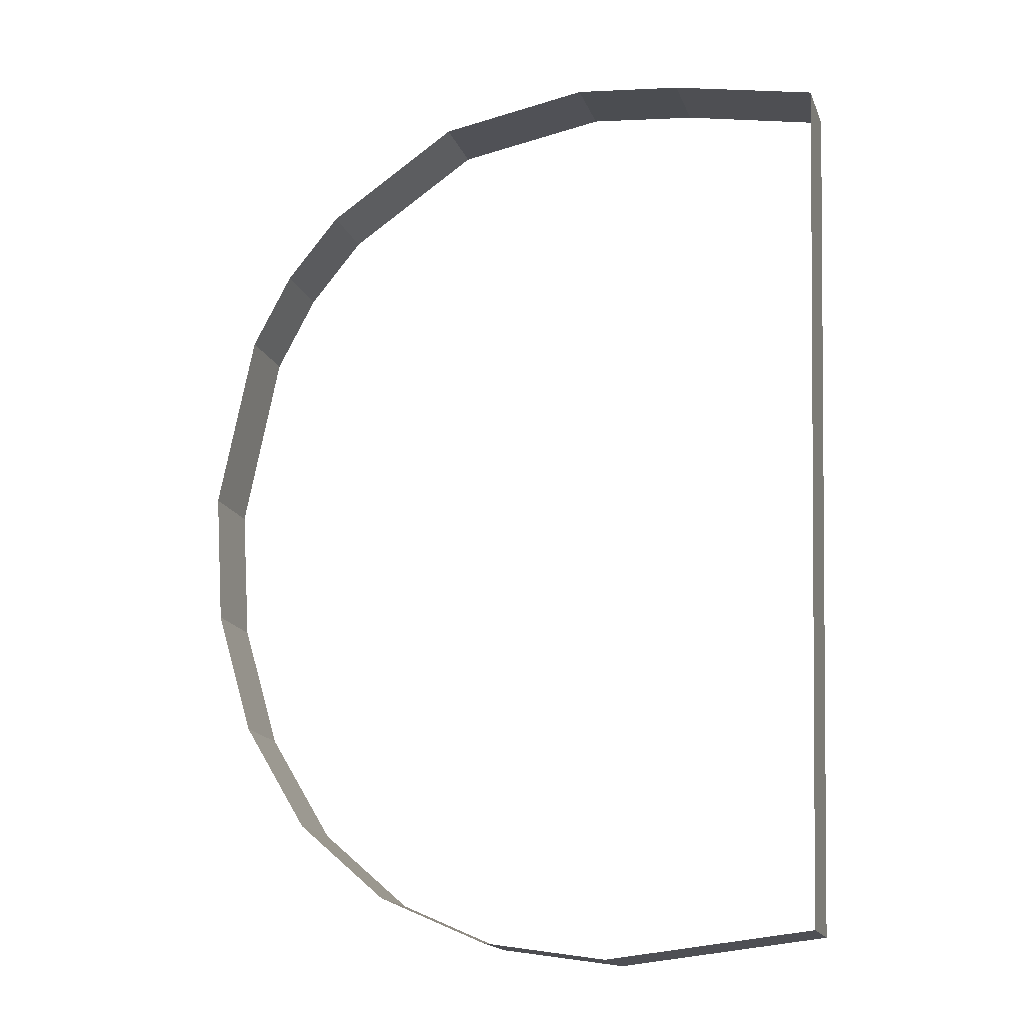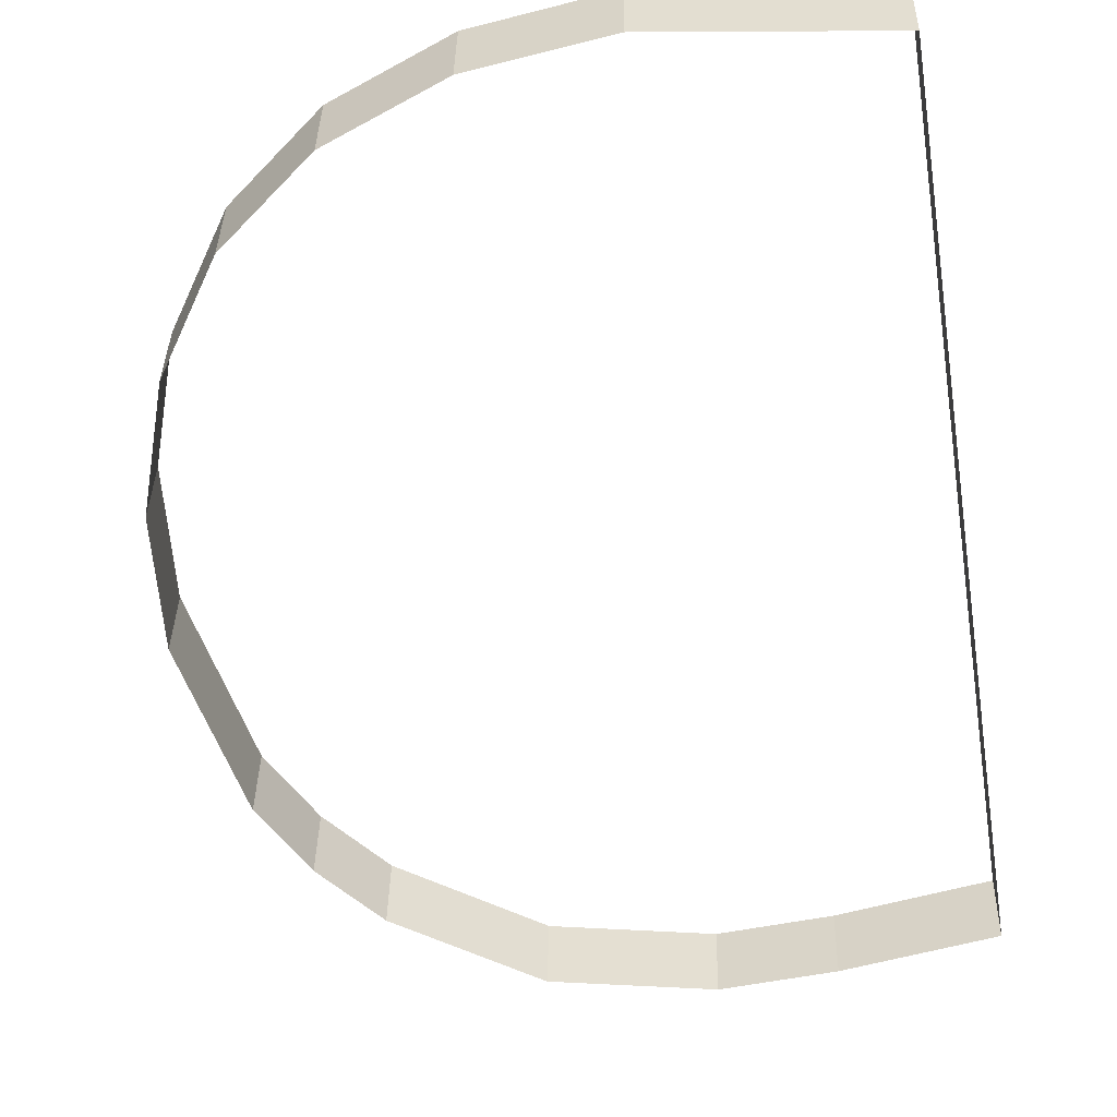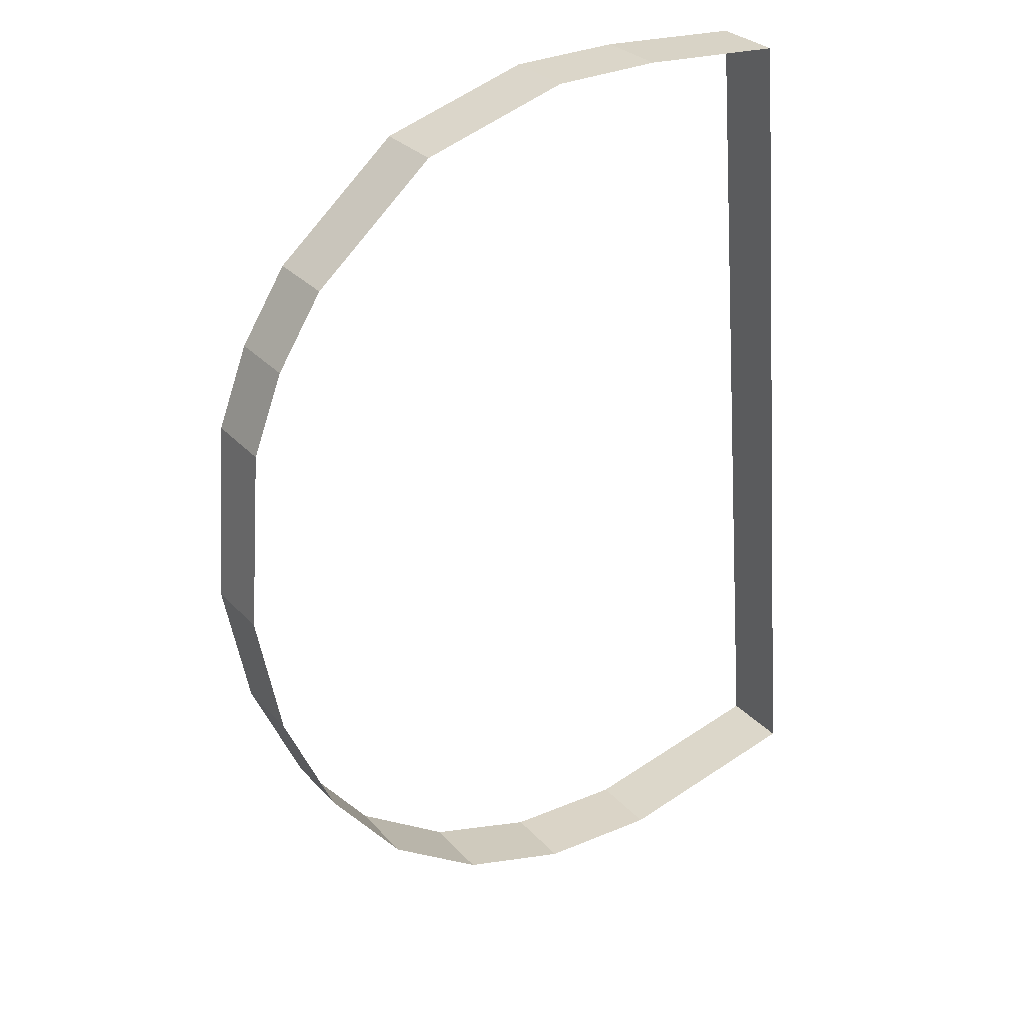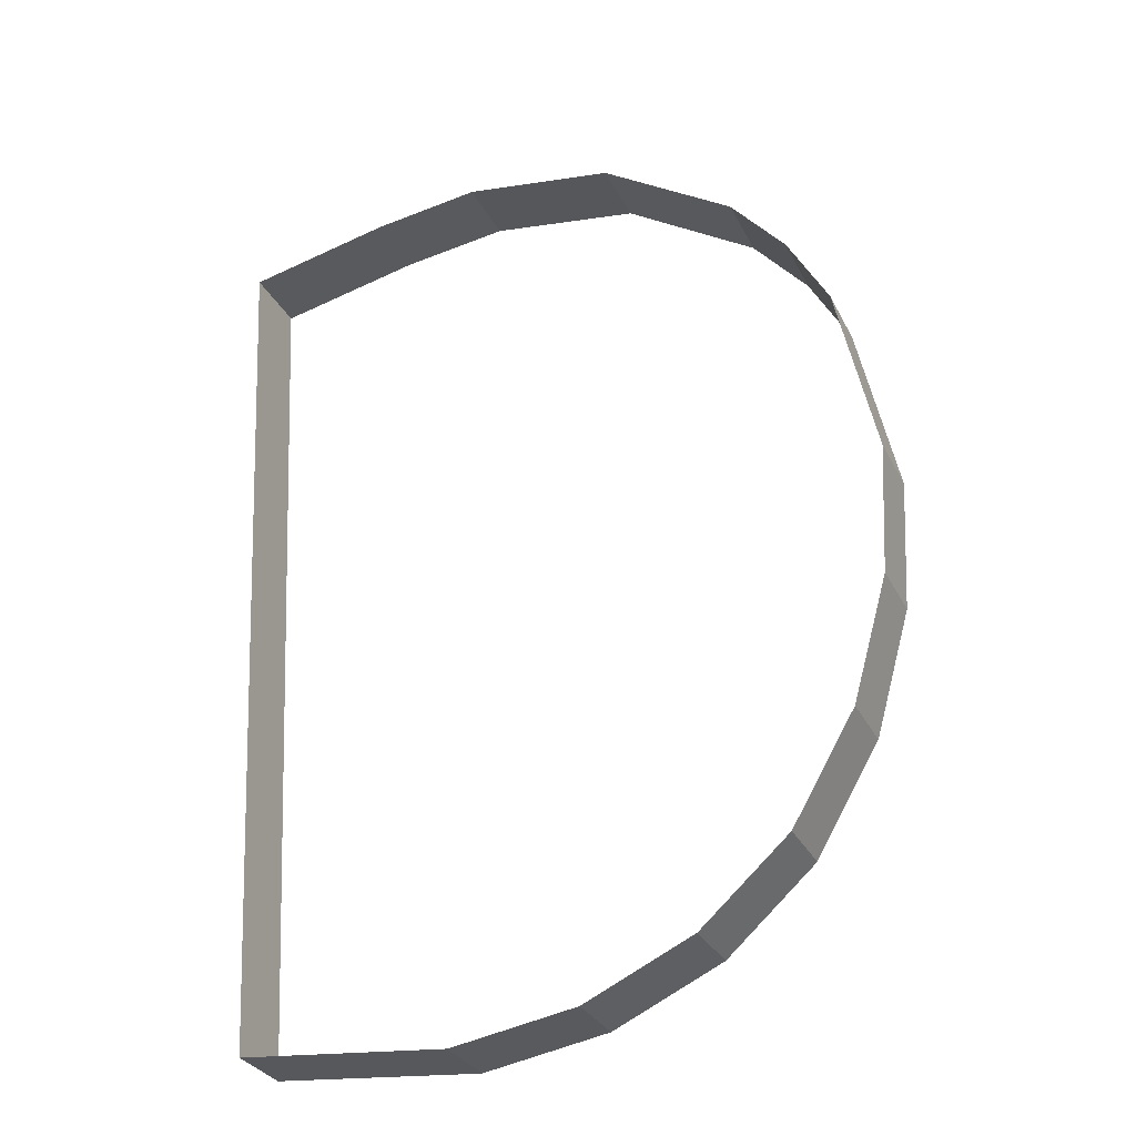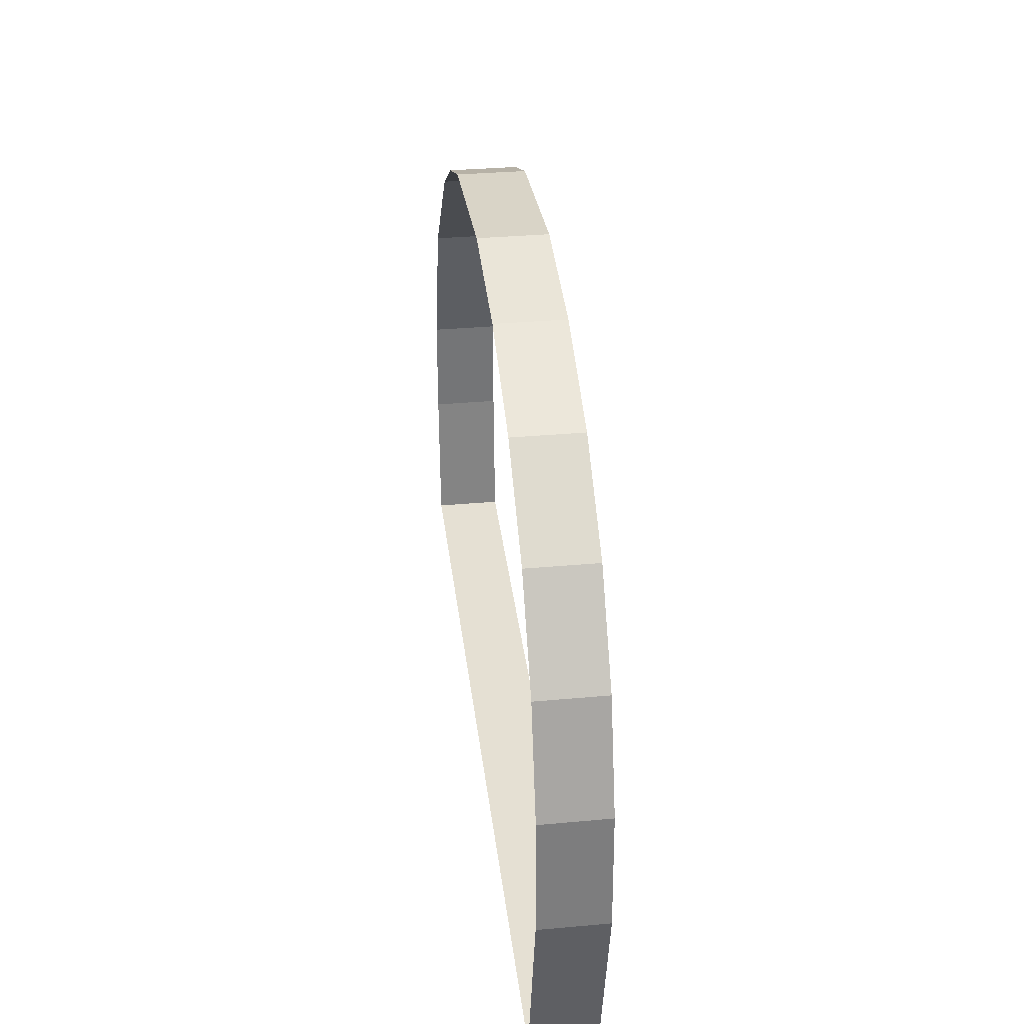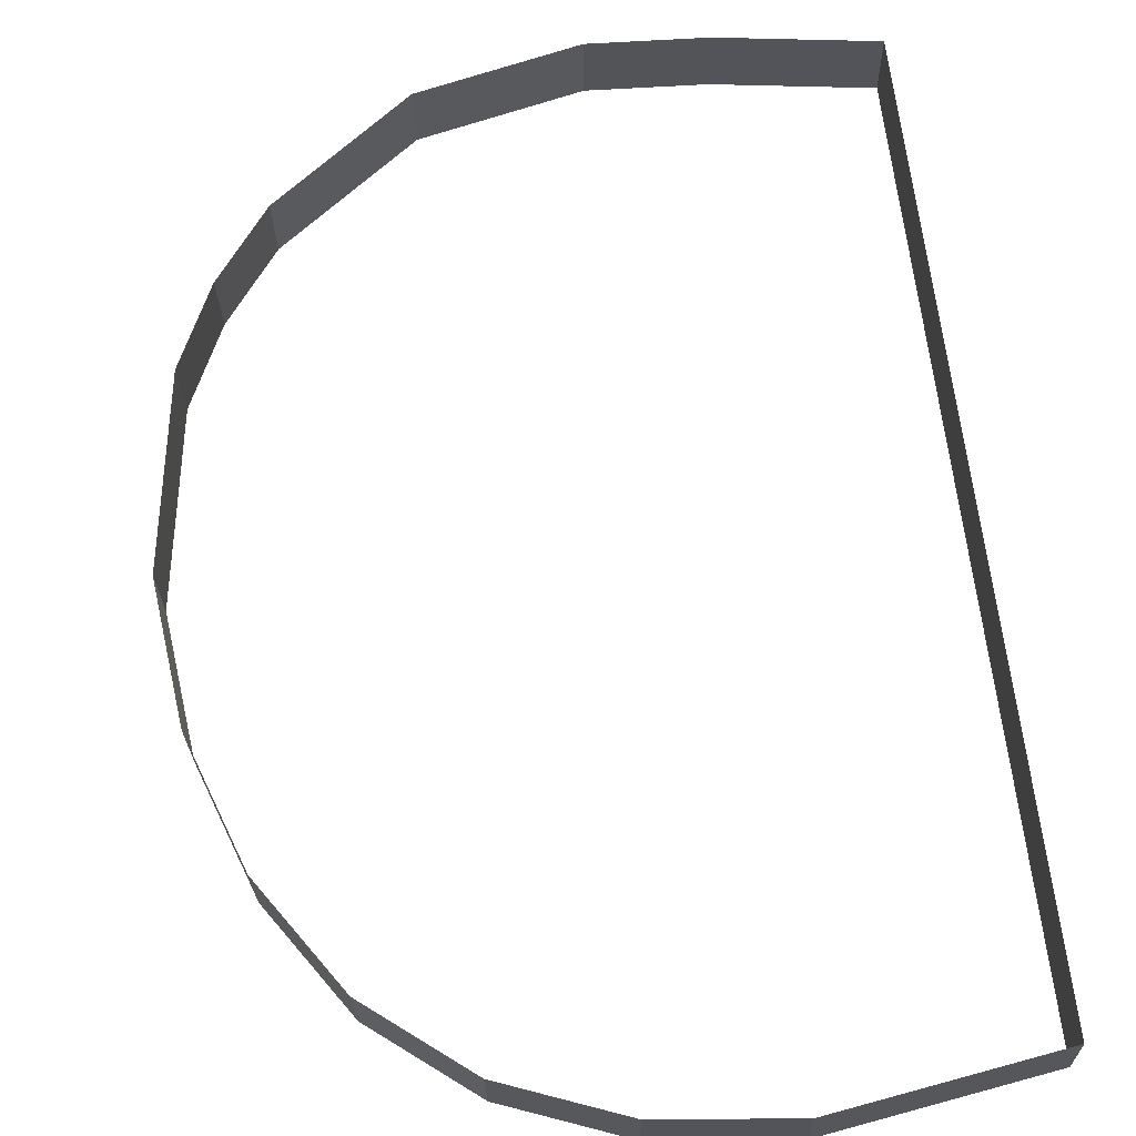
<metadata>
{"format":"obj","ext":"obj","renderer":"f3d","projection":"perspective","resolution":1024,"background":"white","views":[{"elev":-9.9,"azim":-163.1,"up":"+Z"},{"elev":-46.7,"azim":-170.8,"up":"+Y"},{"elev":38.3,"azim":146.1,"up":"+Z"},{"elev":-38.2,"azim":23.0,"up":"+Z"},{"elev":-52.0,"azim":89.4,"up":"+Z"},{"elev":73.3,"azim":173.0,"up":"+Y"}]}
</metadata>
<code>
o #ID1991
v 0.1181 0.01471 0.01835
v 0.1189 0.01431 0.01843
v 0.1181 0.01432 0.0183
v 0.1189 0.01469 0.01847
v 0.1181 0.01492 0.01352
v 0.1181 0.01471 0.01835
v 0.1181 0.01432 0.0183
v 0.1181 0.01531 0.01357
v 0.1189 0.01469 0.01847
v 0.1195 0.0143 0.01847
v 0.1189 0.01431 0.01843
v 0.1195 0.01469 0.01852
v 0.1193 0.01533 0.01341
v 0.1181 0.01492 0.01352
v 0.1193 0.01494 0.01336
v 0.1181 0.01531 0.01357
v 0.1195 0.01469 0.01852
v 0.1204 0.01432 0.0183
v 0.1195 0.0143 0.01847
v 0.1204 0.01471 0.01835
v 0.1199 0.01532 0.01349
v 0.1193 0.01494 0.01336
v 0.1199 0.01493 0.01344
v 0.1193 0.01533 0.01341
v 0.1204 0.01471 0.01835
v 0.1211 0.01439 0.01779
v 0.1204 0.01432 0.0183
v 0.1211 0.01477 0.01783
v 0.1205 0.01529 0.01373
v 0.1199 0.01493 0.01344
v 0.1205 0.0149 0.01368
v 0.1199 0.01532 0.01349
v 0.1214 0.01482 0.01747
v 0.1211 0.01439 0.01779
v 0.1211 0.01477 0.01783
v 0.1214 0.01443 0.01742
v 0.121 0.01524 0.01413
v 0.1205 0.0149 0.01368
v 0.121 0.01485 0.01408
v 0.1205 0.01529 0.01373
v 0.1216 0.01487 0.01705
v 0.1214 0.01443 0.01742
v 0.1214 0.01482 0.01747
v 0.1216 0.01448 0.017
v 0.121 0.01524 0.01413
v 0.1214 0.01478 0.01464
v 0.1214 0.01517 0.01469
v 0.121 0.01485 0.01408
v 0.1217 0.01499 0.01607
v 0.1216 0.01448 0.017
v 0.1216 0.01487 0.01705
v 0.1217 0.01461 0.01602
v 0.1214 0.01517 0.01469
v 0.1216 0.0147 0.0153
v 0.1216 0.01508 0.01535
v 0.1214 0.01478 0.01464
v 0.1216 0.01508 0.01535
v 0.1217 0.01461 0.01602
v 0.1217 0.01499 0.01607
v 0.1216 0.0147 0.0153
f 1 2 3
f 3 2 1
f 2 1 4
f 4 1 2
f 5 6 7
f 7 6 5
f 6 5 8
f 8 5 6
f 9 10 11
f 11 10 9
f 10 9 12
f 12 9 10
f 13 14 15
f 15 14 13
f 14 13 16
f 16 13 14
f 17 18 19
f 19 18 17
f 18 17 20
f 20 17 18
f 21 22 23
f 23 22 21
f 22 21 24
f 24 21 22
f 25 26 27
f 27 26 25
f 26 25 28
f 28 25 26
f 29 30 31
f 31 30 29
f 30 29 32
f 32 29 30
f 33 34 35
f 35 34 33
f 34 33 36
f 36 33 34
f 37 38 39
f 39 38 37
f 38 37 40
f 40 37 38
f 41 42 43
f 43 42 41
f 42 41 44
f 44 41 42
f 45 46 47
f 47 46 45
f 46 45 48
f 48 45 46
f 49 50 51
f 51 50 49
f 50 49 52
f 52 49 50
f 53 54 55
f 55 54 53
f 54 53 56
f 56 53 54
f 57 58 59
f 59 58 57
f 58 57 60
f 60 57 58

</code>
